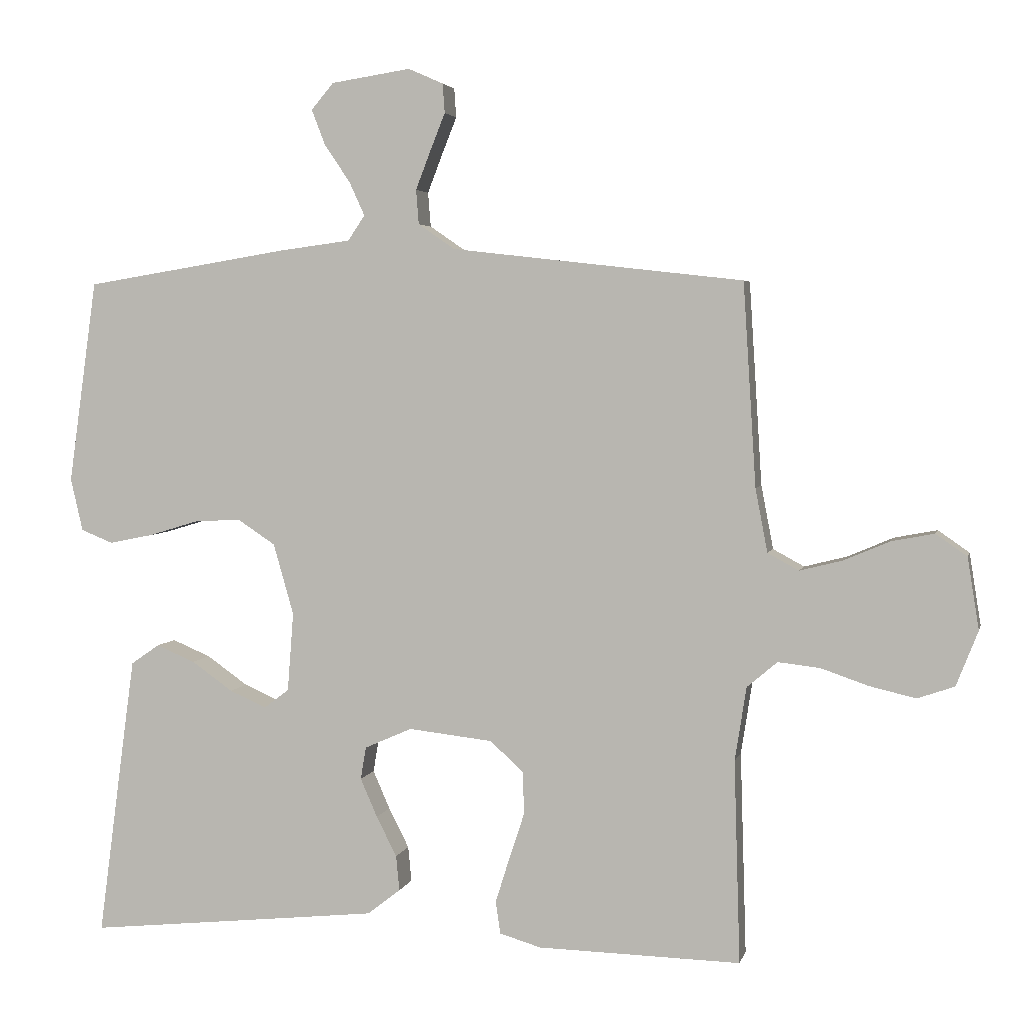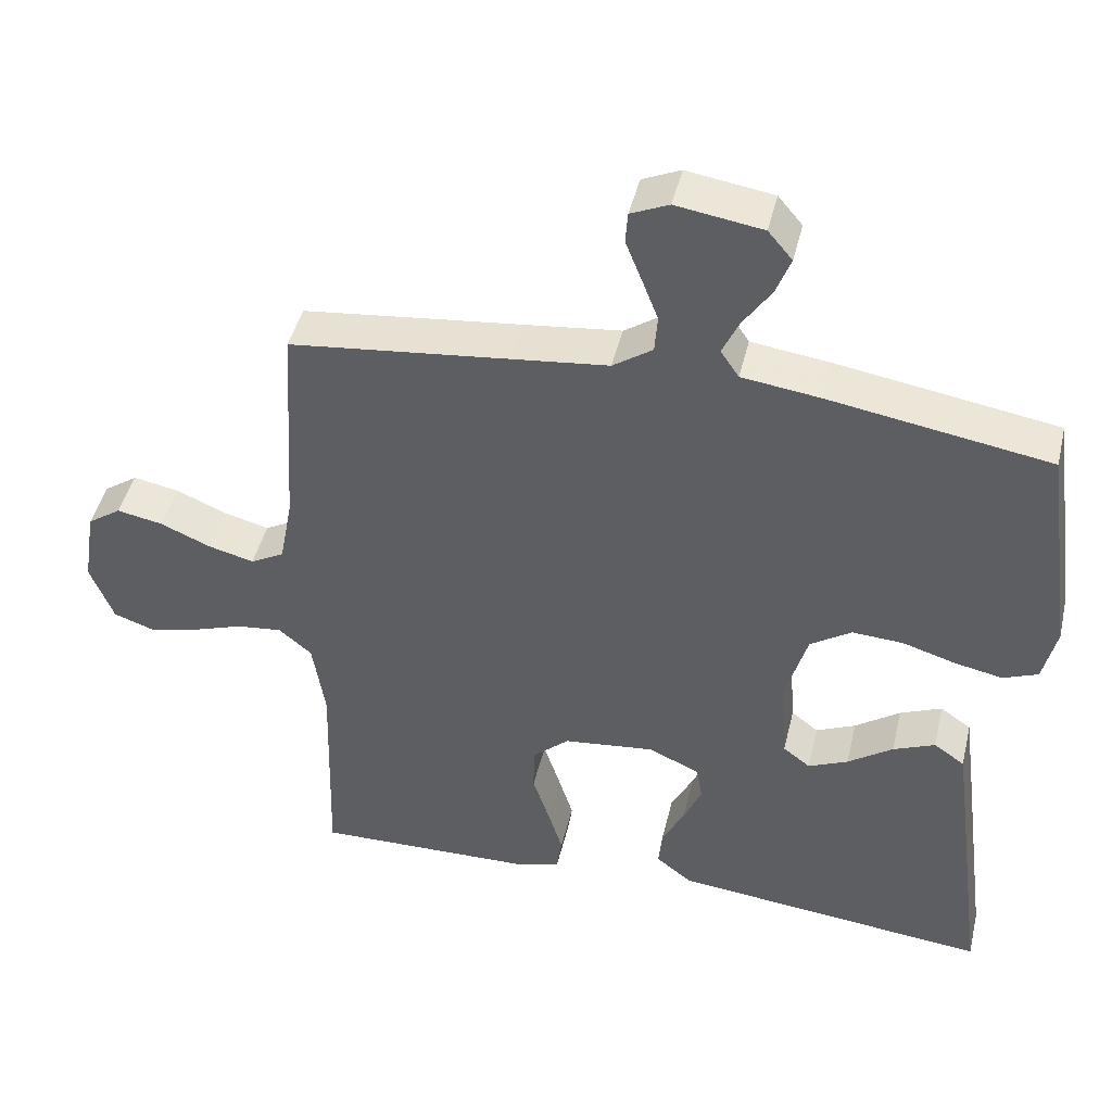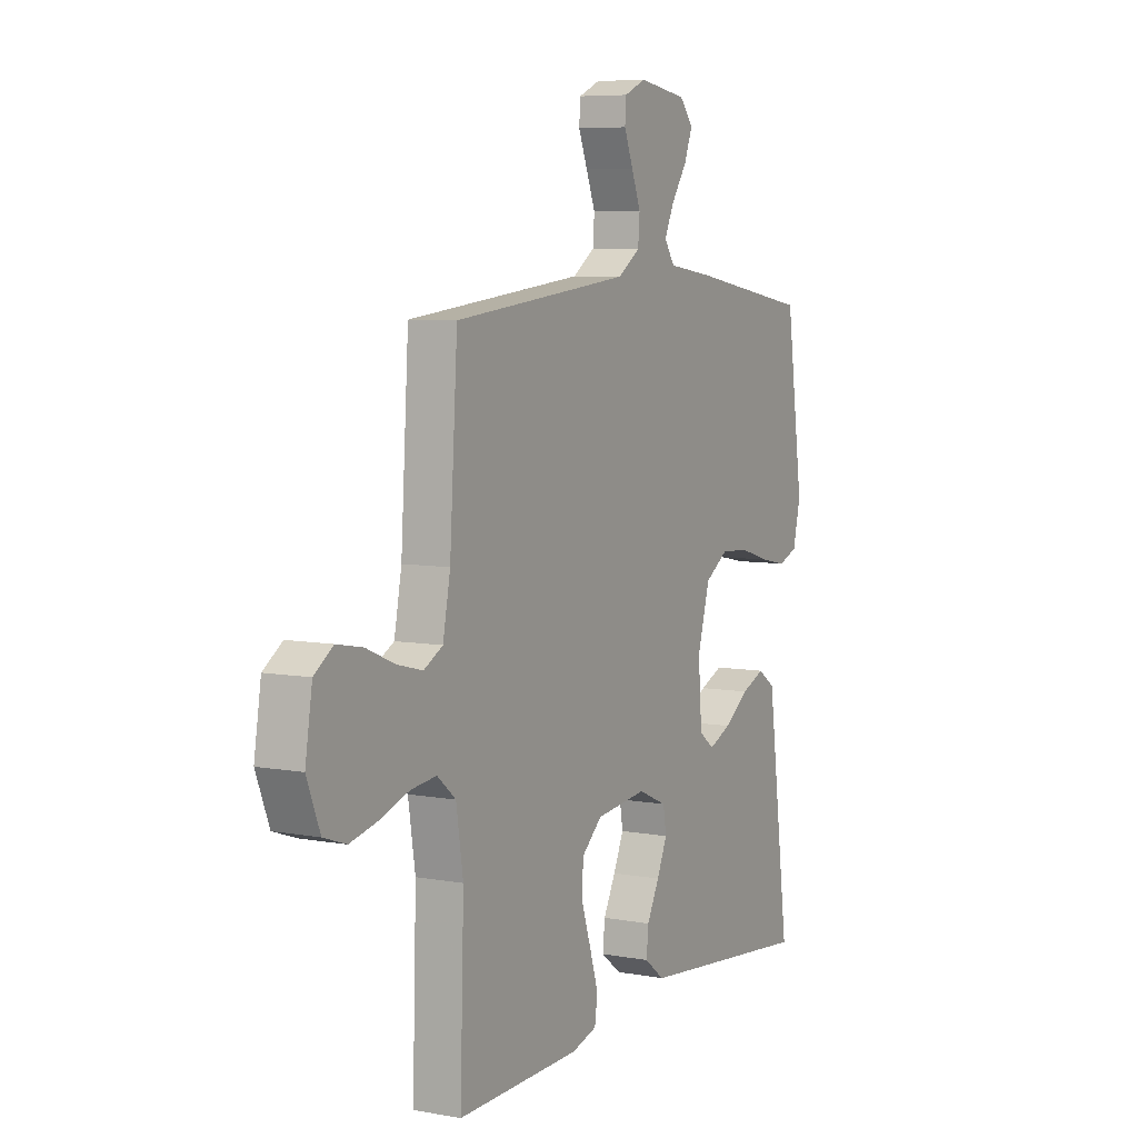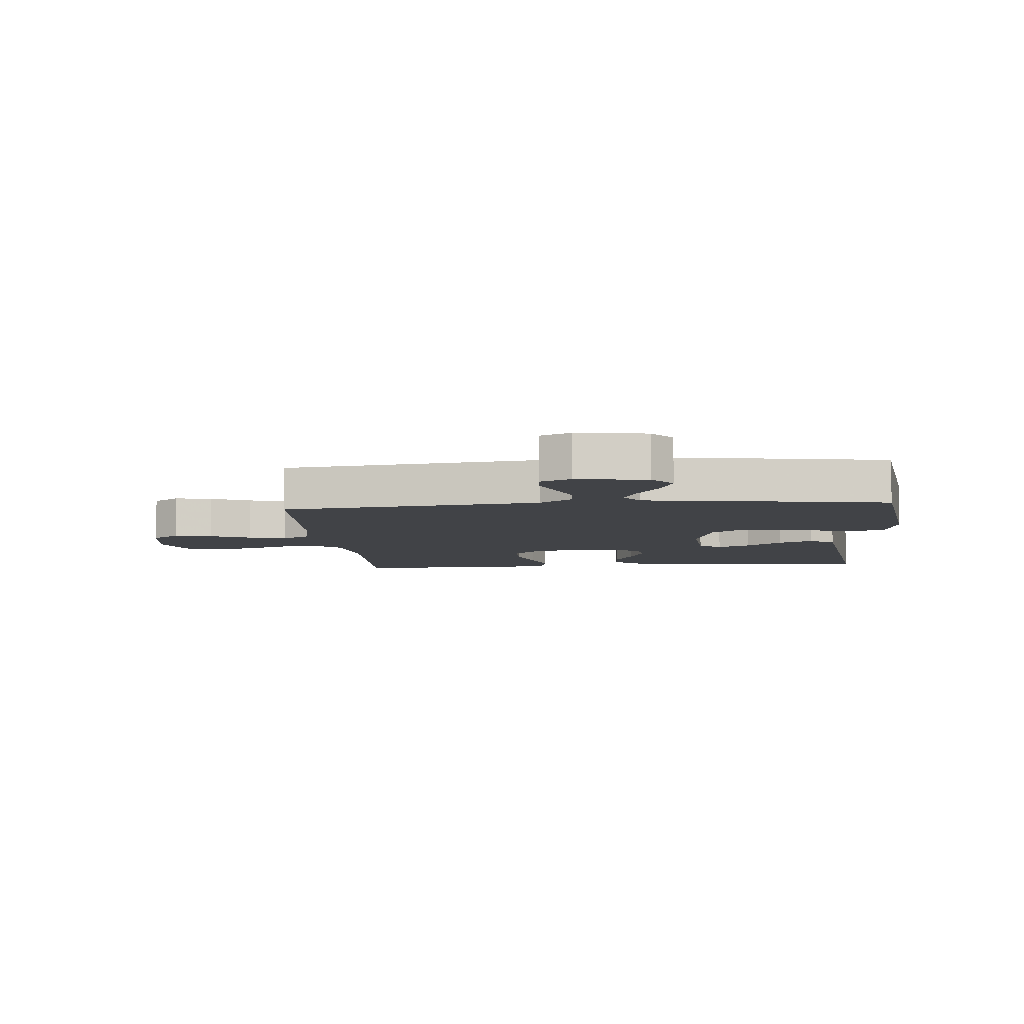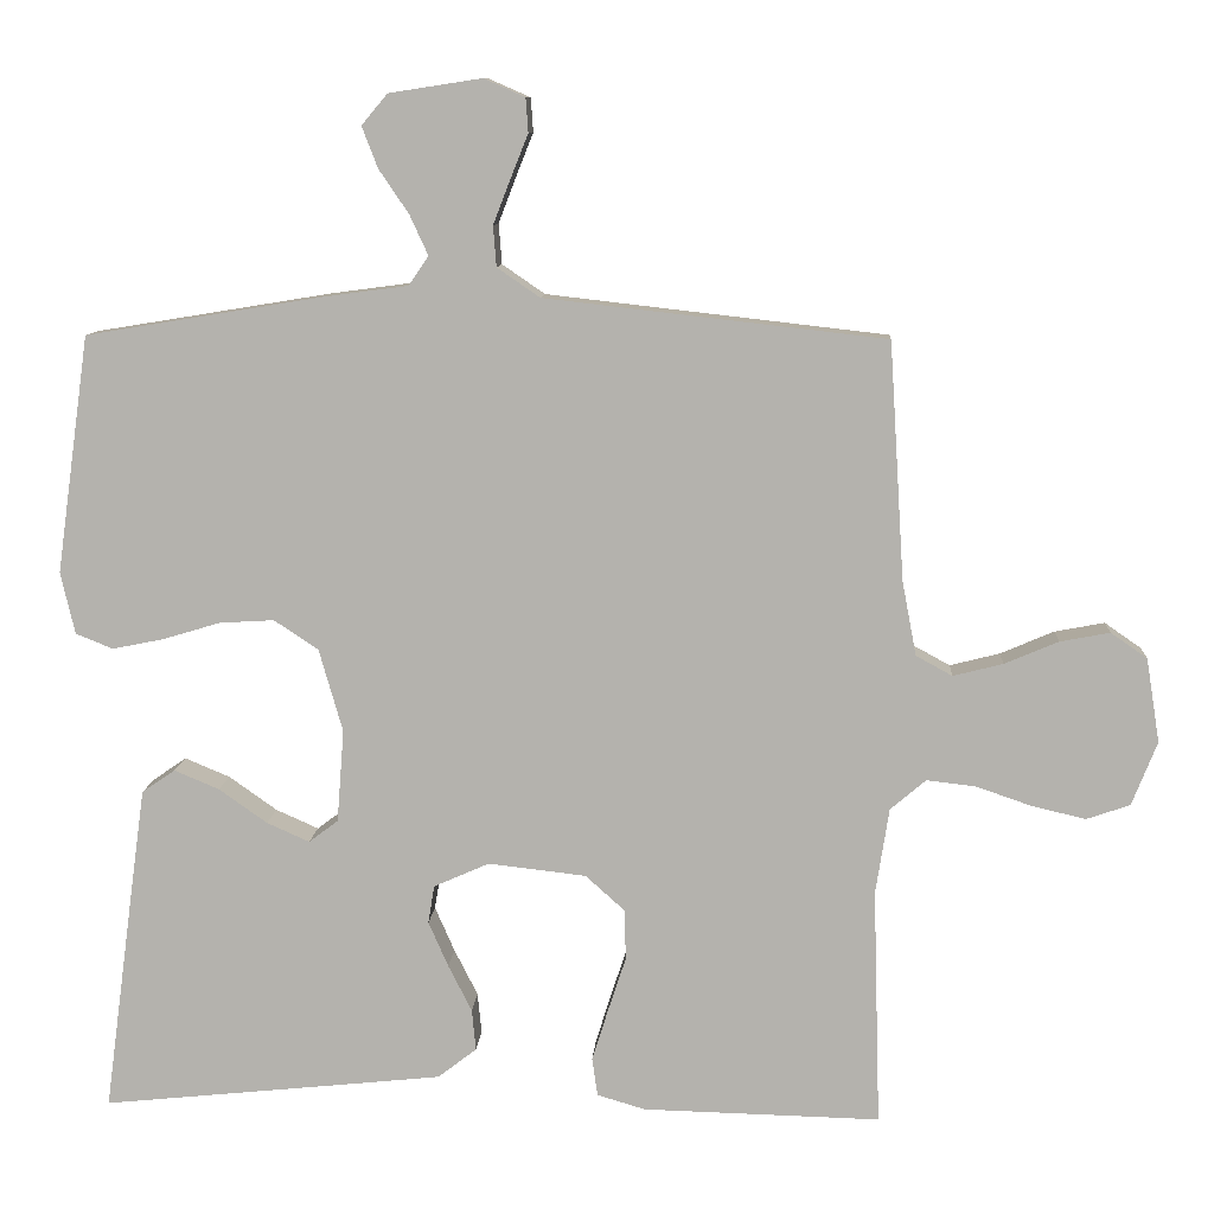
<metadata>
{"format":"obj","ext":"obj","renderer":"f3d","projection":"perspective","resolution":1024,"background":"white","views":[{"elev":3.8,"azim":-167.2,"up":"+Z"},{"elev":44.9,"azim":13.3,"up":"+Z"},{"elev":6.7,"azim":-61.6,"up":"+Z"},{"elev":-7.2,"azim":5.1,"up":"+Y"},{"elev":9.8,"azim":-176.4,"up":"+Z"}]}
</metadata>
<code>
v 0.5 0.07 -0.5
v 0.2 0.07 -0.469
v 0.067 0.07 -0.455
v 0.018 0.07 -0.417
v 0.023 0.07 -0.365
v 0.053 0.07 -0.306
v 0.078 0.07 -0.249
v 0.07 0.07 -0.201
v 0 0.07 -0.17
v -0.124 0.07 -0.184
v -0.174 0.07 -0.229
v -0.175 0.07 -0.293
v -0.152 0.07 -0.363
v -0.132 0.07 -0.427
v -0.139 0.07 -0.475
v -0.2 0.07 -0.493
v -0.5 0.07 -0.5
v -0.491 0.07 -0.2
v -0.508 0.07 -0.091
v -0.553 0.07 -0.053
v -0.615 0.07 -0.06
v -0.685 0.07 -0.084
v -0.753 0.07 -0.1
v -0.808 0.07 -0.081
v -0.84 0.07 0
v -0.823 0.07 0.106
v -0.777 0.07 0.138
v -0.714 0.07 0.126
v -0.646 0.07 0.097
v -0.583 0.07 0.081
v -0.537 0.07 0.106
v -0.519 0.07 0.2
v -0.5 0.07 0.5
v -0.2 0.07 0.534
v -0.069 0.07 0.549
v -0.015 0.07 0.586
v -0.011 0.07 0.637
v -0.033 0.07 0.694
v -0.055 0.07 0.749
v -0.052 0.07 0.792
v 0 0.07 0.815
v 0.117 0.07 0.797
v 0.15 0.07 0.758
v 0.13 0.07 0.706
v 0.092 0.07 0.65
v 0.069 0.07 0.6
v 0.094 0.07 0.563
v 0.2 0.07 0.549
v 0.5 0.07 0.5
v 0.542 0.07 0.2
v 0.524 0.07 0.122
v 0.477 0.07 0.103
v 0.412 0.07 0.116
v 0.339 0.07 0.138
v 0.27 0.07 0.142
v 0.214 0.07 0.105
v 0.184 0.07 0
v 0.193 0.07 -0.117
v 0.23 0.07 -0.145
v 0.284 0.07 -0.121
v 0.345 0.07 -0.078
v 0.402 0.07 -0.054
v 0.444 0.07 -0.083
v 0.46 0.07 -0.2
v 0.5 0 -0.5
v 0.2 0 -0.469
v 0.067 0 -0.455
v 0.018 0 -0.417
v 0.023 0 -0.365
v 0.053 0 -0.306
v 0.078 0 -0.249
v 0.07 0 -0.201
v 0 0 -0.17
v -0.124 0 -0.184
v -0.174 0 -0.229
v -0.175 0 -0.293
v -0.152 0 -0.363
v -0.132 0 -0.427
v -0.139 0 -0.475
v -0.2 0 -0.493
v -0.5 0 -0.5
v -0.491 0 -0.2
v -0.508 0 -0.091
v -0.553 0 -0.053
v -0.615 0 -0.06
v -0.685 0 -0.084
v -0.753 0 -0.1
v -0.808 0 -0.081
v -0.84 0 0
v -0.823 0 0.106
v -0.777 0 0.138
v -0.714 0 0.126
v -0.646 0 0.097
v -0.583 0 0.081
v -0.537 0 0.106
v -0.519 0 0.2
v -0.5 0 0.5
v -0.2 0 0.534
v -0.069 0 0.549
v -0.015 0 0.586
v -0.011 0 0.637
v -0.033 0 0.694
v -0.055 0 0.749
v -0.052 0 0.792
v 0 0 0.815
v 0.117 0 0.797
v 0.15 0 0.758
v 0.13 0 0.706
v 0.092 0 0.65
v 0.069 0 0.6
v 0.094 0 0.563
v 0.2 0 0.549
v 0.5 0 0.5
v 0.542 0 0.2
v 0.524 0 0.122
v 0.477 0 0.103
v 0.412 0 0.116
v 0.339 0 0.138
v 0.27 0 0.142
v 0.214 0 0.105
v 0.184 0 0
v 0.193 0 -0.117
v 0.23 0 -0.145
v 0.284 0 -0.121
v 0.345 0 -0.078
v 0.402 0 -0.054
v 0.444 0 -0.083
v 0.46 0 -0.2
f 60 61 62 63
f 59 60 63 64
f 51 52 53 54
f 49 50 51 54
f 47 48 49 54
f 46 47 54 55
f 42 43 44 45
f 42 45 46
f 41 42 46
f 38 39 40 41
f 37 38 41 46
f 36 37 46 55
f 32 33 34
f 31 32 34 35
f 26 27 28 29
f 26 29 30
f 25 26 30
f 24 25 30
f 21 22 23 24
f 20 21 24 30
f 19 20 30 31
f 15 16 17 18
f 12 13 14 15
f 12 15 18 19
f 3 4 5 6
f 3 6 7
f 2 3 7
f 59 64 1 2
f 58 59 2 7
f 57 58 7 8
f 56 57 8 9
f 35 36 55 56
f 35 56 9 10
f 31 35 10 11
f 11 12 19 31
f 127 126 125 124
f 128 127 124 123
f 118 117 116 115
f 118 115 114 113
f 118 113 112 111
f 119 118 111 110
f 109 108 107 106
f 110 109 106
f 110 106 105
f 105 104 103 102
f 110 105 102 101
f 119 110 101 100
f 98 97 96
f 99 98 96 95
f 93 92 91 90
f 94 93 90
f 94 90 89
f 94 89 88
f 88 87 86 85
f 94 88 85 84
f 95 94 84 83
f 82 81 80 79
f 79 78 77 76
f 83 82 79 76
f 70 69 68 67
f 71 70 67
f 71 67 66
f 66 65 128 123
f 71 66 123 122
f 72 71 122 121
f 73 72 121 120
f 120 119 100 99
f 74 73 120 99
f 75 74 99 95
f 95 83 76 75
f 1 65 66 2
f 2 66 67 3
f 3 67 68 4
f 4 68 69 5
f 5 69 70 6
f 6 70 71 7
f 7 71 72 8
f 8 72 73 9
f 9 73 74 10
f 10 74 75 11
f 11 75 76 12
f 12 76 77 13
f 13 77 78 14
f 14 78 79 15
f 15 79 80 16
f 16 80 81 17
f 17 81 82 18
f 18 82 83 19
f 19 83 84 20
f 20 84 85 21
f 21 85 86 22
f 22 86 87 23
f 23 87 88 24
f 24 88 89 25
f 25 89 90 26
f 26 90 91 27
f 27 91 92 28
f 28 92 93 29
f 29 93 94 30
f 30 94 95 31
f 31 95 96 32
f 32 96 97 33
f 33 97 98 34
f 34 98 99 35
f 35 99 100 36
f 36 100 101 37
f 37 101 102 38
f 38 102 103 39
f 39 103 104 40
f 40 104 105 41
f 41 105 106 42
f 42 106 107 43
f 43 107 108 44
f 44 108 109 45
f 45 109 110 46
f 46 110 111 47
f 47 111 112 48
f 48 112 113 49
f 49 113 114 50
f 50 114 115 51
f 51 115 116 52
f 52 116 117 53
f 53 117 118 54
f 54 118 119 55
f 55 119 120 56
f 56 120 121 57
f 57 121 122 58
f 58 122 123 59
f 59 123 124 60
f 60 124 125 61
f 61 125 126 62
f 62 126 127 63
f 63 127 128 64
f 64 128 65 1

</code>
